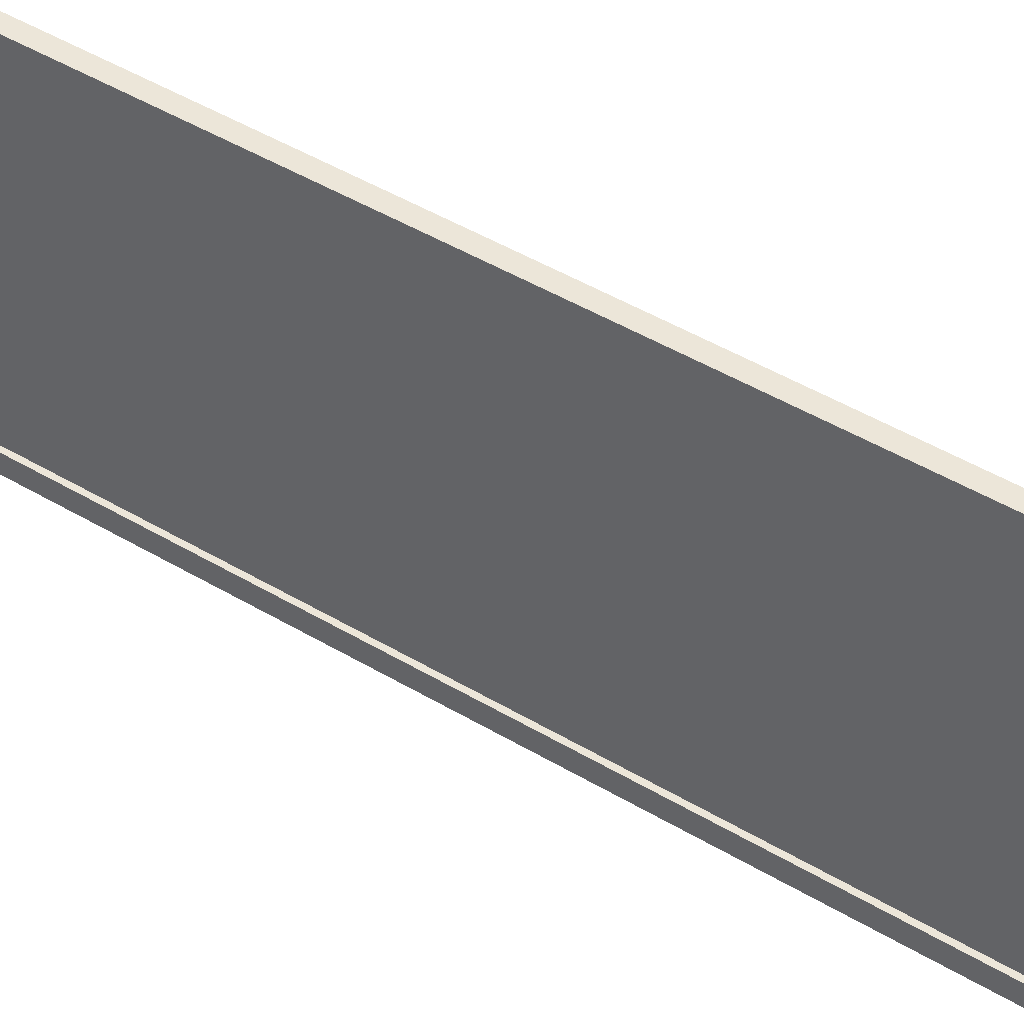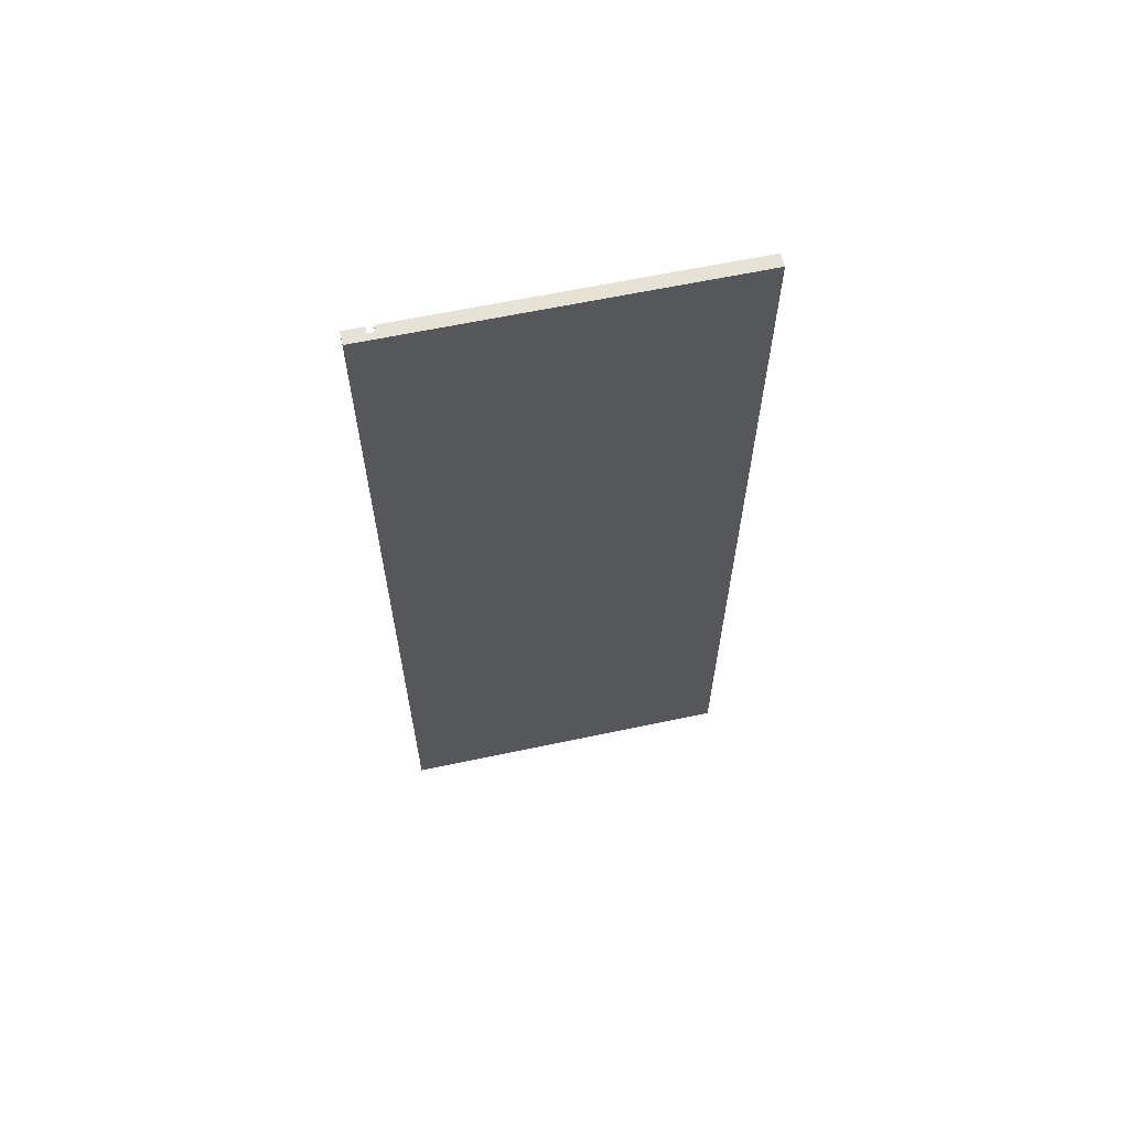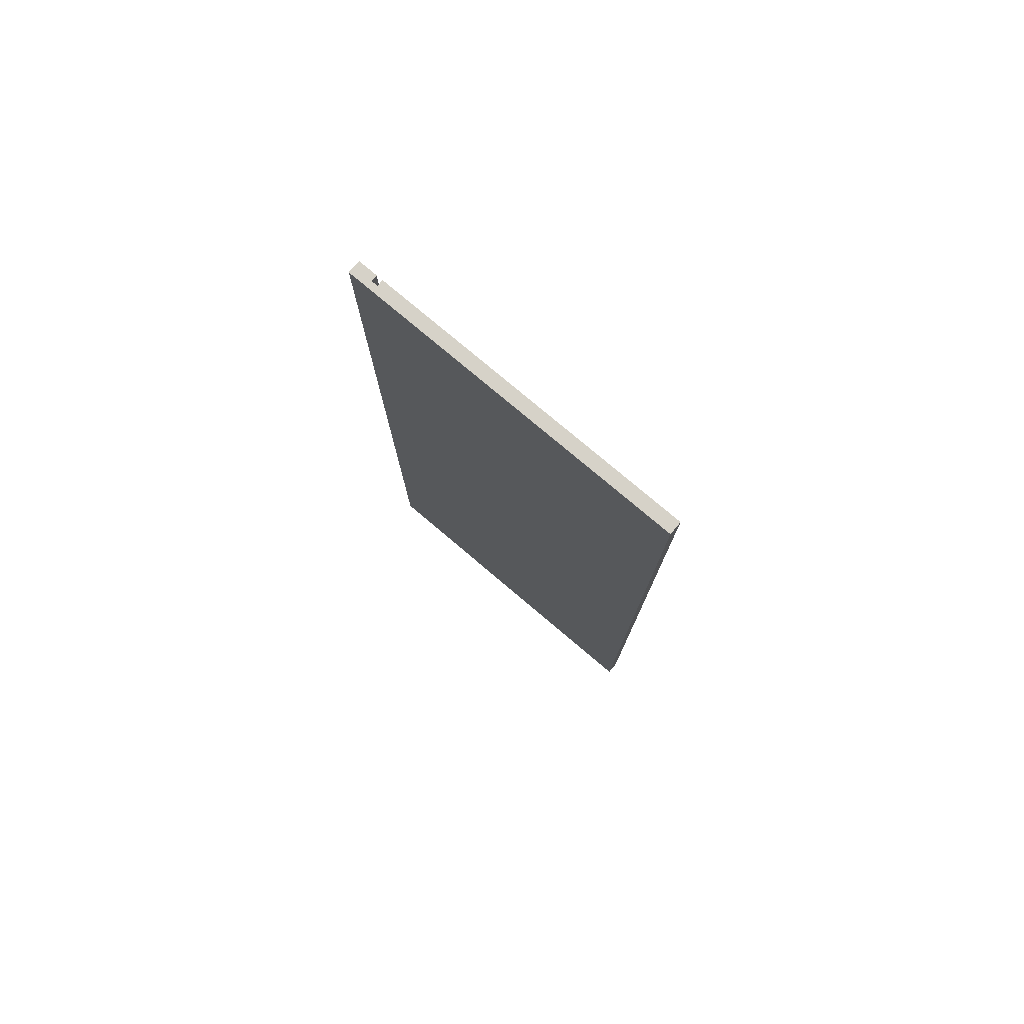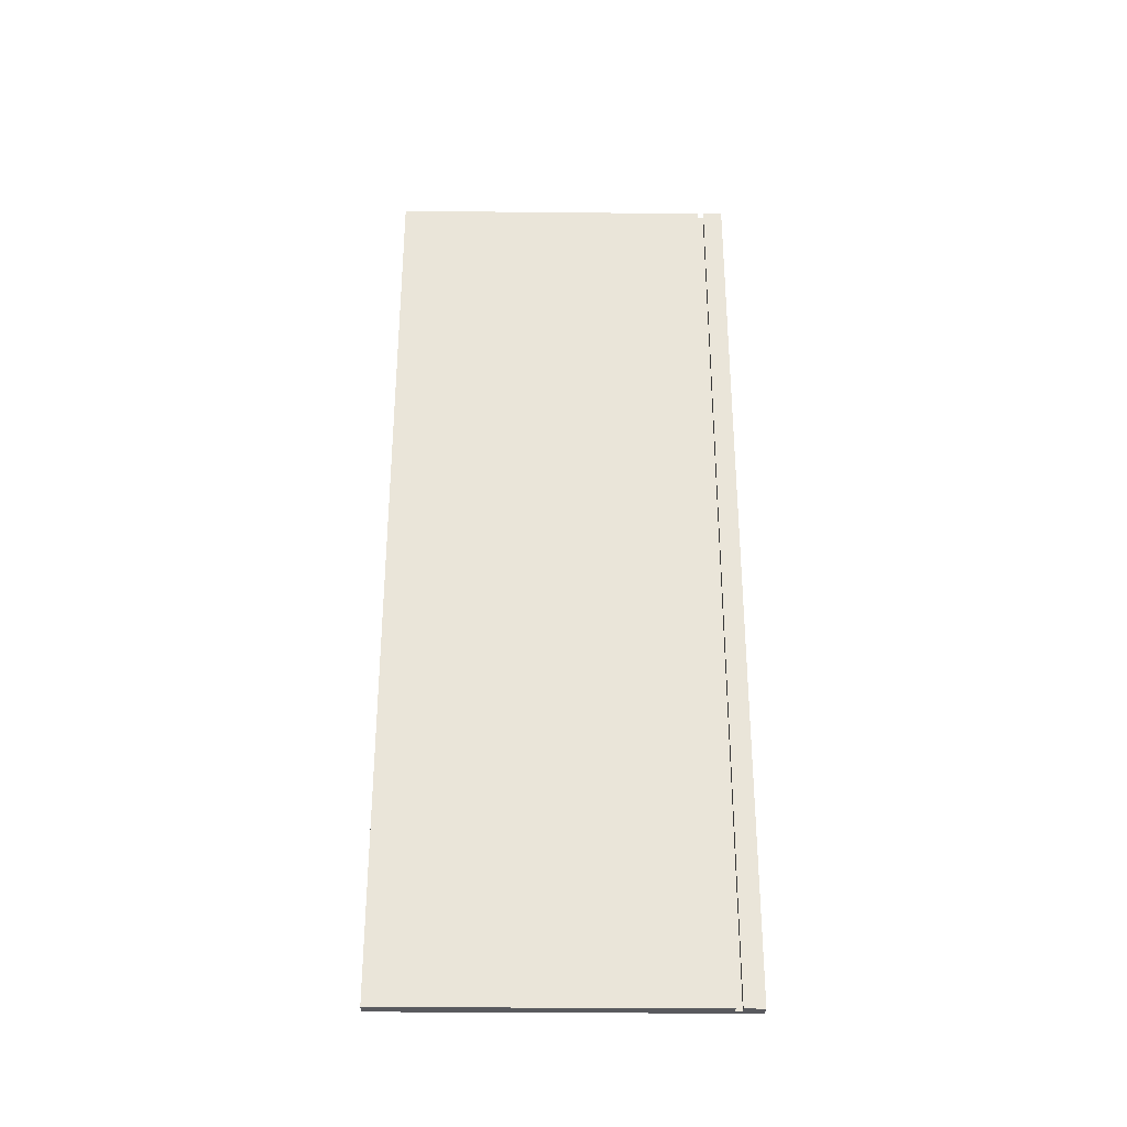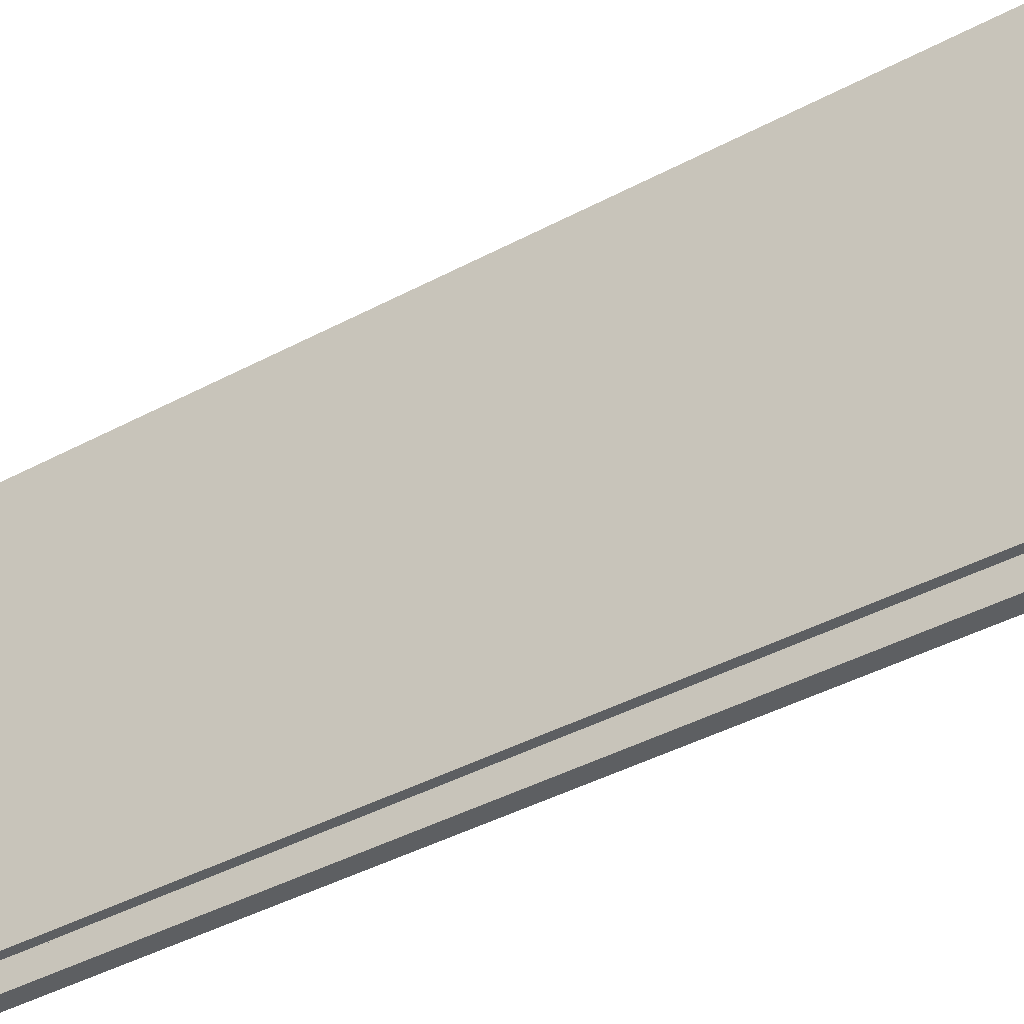
<metadata>
{"format":"obj","ext":"obj","renderer":"f3d","projection":"perspective","resolution":1024,"background":"white","views":[{"elev":49.2,"azim":-56.8,"up":"+Y"},{"elev":62.9,"azim":77.9,"up":"+Z"},{"elev":77.6,"azim":130.2,"up":"+Z"},{"elev":-31.4,"azim":-90.8,"up":"+Z"},{"elev":-39.7,"azim":-56.0,"up":"+Y"}]}
</metadata>
<code>
o Component_28_3/Component_28/mesh93/mesh93-geometry#mesh93-geometry
v -0.2756 -0.2781 0.2974
v -0.2756 -0.1494 -0.06227
v -0.2756 -0.2781 -0.06227
v -0.2756 -0.1494 0.2974
v -0.273 -0.2781 -0.06227
v -0.2703 -0.1494 0.2974
v -0.2703 -0.1494 -0.06227
v -0.273 -0.2781 0.2974
v -0.273 -0.2807 -0.06227
v -0.273 -0.2807 0.2974
v -0.2703 -0.2886 -0.06227
v -0.2703 -0.2886 0.2974
v -0.2756 -0.2807 -0.06227
v -0.2756 -0.2886 0.2974
v -0.2756 -0.2886 -0.06227
v -0.2756 -0.2807 0.2974
f 1 2 3
f 2 1 4
f 3 2 1
f 4 1 2
f 2 5 3
f 3 5 2
f 5 1 3
f 3 1 5
f 1 6 4
f 4 6 1
f 6 2 4
f 4 2 6
f 7 5 2
f 2 5 7
f 1 5 8
f 8 5 1
f 8 6 1
f 1 6 8
f 2 6 7
f 7 6 2
f 7 9 5
f 5 9 7
f 5 10 8
f 8 10 5
f 10 6 8
f 8 6 10
f 6 11 7
f 7 11 6
f 11 9 7
f 7 9 11
f 10 5 9
f 9 5 10
f 10 12 6
f 6 12 10
f 11 6 12
f 12 6 11
f 11 13 9
f 9 13 11
f 13 10 9
f 9 10 13
f 12 10 14
f 14 10 12
f 14 11 12
f 12 11 14
f 13 11 15
f 15 11 13
f 10 13 16
f 16 13 10
f 16 14 10
f 10 14 16
f 11 14 15
f 15 14 11
f 14 13 15
f 15 13 14
f 13 14 16
f 16 14 13

</code>
